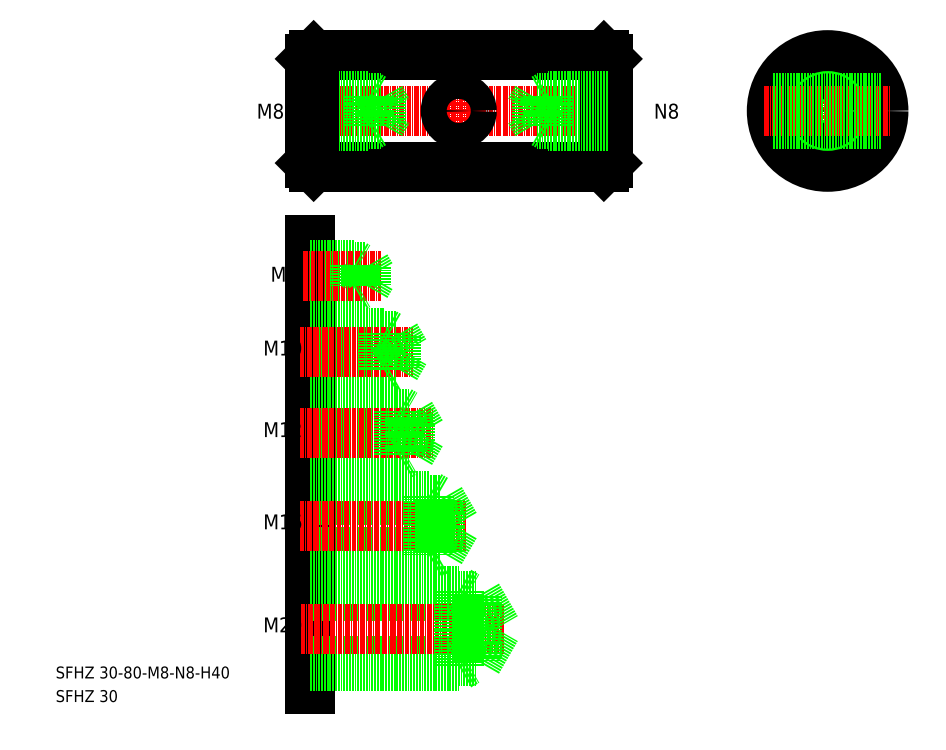
<metadata>
{"format":"dxf","ext":"dxf","renderer":"ezdxf+matplotlib","layout":"modelspace","background":"white","min_lineweight":24,"dpi":150}
</metadata>
<code>
0
SECTION
2
ENTITIES
0
TEXT
8
0
10
1517
20
-159.9
30
0
40
3.2
1
SFHZ 30-80-M8-N8-H40
0
TEXT
8
0
10
1517
20
-166.2
30
0
40
3.2
1
SFHZ 30
0
LINE
8
0
10
1586
20
7.655
30
0
11
1664
21
7.655
31
0
0
LINE
8
0
10
1586
20
-22.35
30
0
11
1664
21
-22.35
31
0
0
LINE
8
CENTER
10
1583
20
-7.345
30
0
11
1667
21
-7.345
31
0
0
TEXT
8
0
10
1571
20
-9.409
30
0
40
4
1
M8
0
LINE
8
0
10
1585
20
6.655
30
0
11
1585
21
-21.35
31
0
0
LINE
8
0
10
1604
20
-3.97
30
0
11
1606
21
-7.345
31
0
0
LINE
8
0
10
1604
20
-3.97
30
0
11
1604
21
-10.72
31
0
0
LINE
8
0
10
1601
20
-3.345
30
0
11
1601
21
-11.35
31
0
0
LINE
8
0
10
1585
20
-11.35
30
0
11
1601
21
-11.35
31
0
0
LINE
8
0
10
1585
20
-10.72
30
0
11
1604
21
-10.72
31
0
0
LINE
8
0
10
1601
20
-11.35
30
0
11
1602
21
-10.72
31
0
0
LINE
8
0
10
1604
20
-10.72
30
0
11
1606
21
-7.345
31
0
0
LINE
8
0
10
1585
20
-3.345
30
0
11
1601
21
-3.345
31
0
0
LINE
8
0
10
1585
20
-3.97
30
0
11
1604
21
-3.97
31
0
0
LINE
8
0
10
1601
20
-3.345
30
0
11
1602
21
-3.97
31
0
0
LINE
8
0
10
1665
20
6.655
30
0
11
1665
21
-21.35
31
0
0
LINE
8
0
10
1664
20
7.655
30
0
11
1664
21
-22.35
31
0
0
LINE
8
0
10
1664
20
-22.35
30
0
11
1665
21
-21.35
31
0
0
LINE
8
0
10
1664
20
7.655
30
0
11
1665
21
6.655
31
0
0
LINE
8
0
10
1585
20
-41.92
30
0
11
1585
21
-162.8
31
0
0
LINE
8
CENTER
10
1724
20
9.655
30
0
11
1724
21
-24.35
31
0
0
LINE
8
0
10
1585
20
-111.8
30
0
11
1620
21
-111.8
31
0
0
LINE
8
0
10
1585
20
-125.8
30
0
11
1620
21
-125.8
31
0
0
LINE
8
0
10
1585
20
-126.8
30
0
11
1617
21
-126.8
31
0
0
LINE
8
0
10
1585
20
-110.8
30
0
11
1617
21
-110.8
31
0
0
LINE
8
0
10
1585
20
-155.2
30
0
11
1630
21
-155.2
31
0
0
LINE
8
0
10
1585
20
-156.5
30
0
11
1625
21
-156.5
31
0
0
LINE
8
0
10
1585
20
-137.7
30
0
11
1630
21
-137.7
31
0
0
LINE
8
0
10
1585
20
-136.5
30
0
11
1625
21
-136.5
31
0
0
LINE
8
CENTER
10
1583
20
-146.5
30
0
11
1638
21
-146.5
31
0
0
LINE
8
CENTER
10
1583
20
-118.8
30
0
11
1627
21
-118.8
31
0
0
TEXT
8
0
10
1573
20
-147.5
30
0
40
4
1
M20
0
TEXT
8
0
10
1573
20
-119.8
30
0
40
4
1
M16
0
LINE
8
0
10
1617
20
-126.8
30
0
11
1619
21
-125.8
31
0
0
LINE
8
0
10
1617
20
-110.8
30
0
11
1619
21
-111.8
31
0
0
LINE
8
0
10
1617
20
-110.8
30
0
11
1617
21
-126.8
31
0
0
LINE
8
0
10
1620
20
-125.8
30
0
11
1624
21
-118.8
31
0
0
LINE
8
0
10
1620
20
-111.8
30
0
11
1620
21
-125.8
31
0
0
LINE
8
0
10
1620
20
-111.8
30
0
11
1624
21
-118.8
31
0
0
LINE
8
0
10
1585
20
-76.32
30
0
11
1608
21
-76.32
31
0
0
LINE
8
0
10
1585
20
-67.82
30
0
11
1608
21
-67.82
31
0
0
LINE
8
0
10
1585
20
-67.07
30
0
11
1605
21
-67.07
31
0
0
LINE
8
0
10
1585
20
-77.07
30
0
11
1605
21
-77.07
31
0
0
LINE
8
0
10
1585
20
-100
30
0
11
1609
21
-100
31
0
0
LINE
8
0
10
1585
20
-88
30
0
11
1609
21
-88
31
0
0
LINE
8
0
10
1585
20
-88.88
30
0
11
1612
21
-88.88
31
0
0
LINE
8
0
10
1585
20
-99.13
30
0
11
1612
21
-99.13
31
0
0
LINE
8
0
10
1585
20
-54.74
30
0
11
1597
21
-54.74
31
0
0
LINE
8
0
10
1585
20
-48.74
30
0
11
1597
21
-48.74
31
0
0
LINE
8
0
10
1585
20
-49.24
30
0
11
1600
21
-49.24
31
0
0
LINE
8
0
10
1585
20
-54.24
30
0
11
1600
21
-54.24
31
0
0
LINE
8
CENTER
10
1584
20
-51.74
30
0
11
1604
21
-51.74
31
0
0
LINE
8
CENTER
10
1583
20
-94
30
0
11
1618
21
-94
31
0
0
LINE
8
CENTER
10
1583
20
-72.07
30
0
11
1613
21
-72.07
31
0
0
CIRCLE
8
0
10
1724
20
-7.345
30
0
40
15
0
CIRCLE
8
0
10
1724
20
-7.345
30
0
40
4
0
CIRCLE
8
0
10
1724
20
-7.345
30
0
40
3.375
0
LINE
8
CENTER
10
1707
20
-7.345
30
0
11
1741
21
-7.345
31
0
0
TEXT
8
0
10
1573
20
-95.01
30
0
40
4
1
M12
0
TEXT
8
0
10
1573
20
-73.08
30
0
40
4
1
M10
0
TEXT
8
0
10
1575
20
-53.23
30
0
40
4
1
M6
0
LINE
8
0
10
1605
20
-77.07
30
0
11
1607
21
-76.32
31
0
0
LINE
8
0
10
1605
20
-67.07
30
0
11
1605
21
-77.07
31
0
0
LINE
8
0
10
1609
20
-88
30
0
11
1609
21
-100
31
0
0
LINE
8
0
10
1612
20
-88.88
30
0
11
1612
21
-99.13
31
0
0
LINE
8
0
10
1612
20
-88.88
30
0
11
1615
21
-94
31
0
0
LINE
8
0
10
1609
20
-100
30
0
11
1611
21
-99.13
31
0
0
LINE
8
0
10
1612
20
-99.13
30
0
11
1615
21
-94
31
0
0
LINE
8
0
10
1609
20
-88
30
0
11
1611
21
-88.88
31
0
0
LINE
8
0
10
1605
20
-67.07
30
0
11
1607
21
-67.82
31
0
0
LINE
8
0
10
1608
20
-67.82
30
0
11
1608
21
-76.32
31
0
0
LINE
8
0
10
1608
20
-67.82
30
0
11
1611
21
-72.07
31
0
0
LINE
8
0
10
1608
20
-76.32
30
0
11
1611
21
-72.07
31
0
0
LINE
8
0
10
1600
20
-54.24
30
0
11
1602
21
-51.74
31
0
0
LINE
8
0
10
1600
20
-49.24
30
0
11
1600
21
-54.24
31
0
0
LINE
8
0
10
1597
20
-48.74
30
0
11
1597
21
-54.74
31
0
0
LINE
8
0
10
1597
20
-54.74
30
0
11
1598
21
-54.24
31
0
0
LINE
8
0
10
1597
20
-48.74
30
0
11
1598
21
-49.24
31
0
0
LINE
8
0
10
1600
20
-49.24
30
0
11
1602
21
-51.74
31
0
0
LINE
8
0
10
1630
20
-137.7
30
0
11
1635
21
-146.5
31
0
0
LINE
8
0
10
1630
20
-155.2
30
0
11
1635
21
-146.5
31
0
0
LINE
8
0
10
1625
20
-136.5
30
0
11
1627
21
-137.7
31
0
0
LINE
8
0
10
1625
20
-156.5
30
0
11
1627
21
-155.2
31
0
0
LINE
8
0
10
1625
20
-136.5
30
0
11
1625
21
-156.5
31
0
0
LINE
8
0
10
1630
20
-137.7
30
0
11
1630
21
-155.2
31
0
0
LINE
8
0
10
1646
20
-3.97
30
0
11
1644
21
-7.345
31
0
0
LINE
8
0
10
1646
20
-3.97
30
0
11
1646
21
-10.72
31
0
0
LINE
8
0
10
1649
20
-3.345
30
0
11
1649
21
-11.35
31
0
0
LINE
8
0
10
1665
20
-11.35
30
0
11
1649
21
-11.35
31
0
0
LINE
8
0
10
1665
20
-10.72
30
0
11
1646
21
-10.72
31
0
0
LINE
8
0
10
1649
20
-11.35
30
0
11
1648
21
-10.72
31
0
0
LINE
8
0
10
1646
20
-10.72
30
0
11
1644
21
-7.345
31
0
0
LINE
8
0
10
1665
20
-3.345
30
0
11
1649
21
-3.345
31
0
0
LINE
8
0
10
1665
20
-3.97
30
0
11
1646
21
-3.97
31
0
0
LINE
8
0
10
1649
20
-3.345
30
0
11
1648
21
-3.97
31
0
0
TEXT
8
0
10
1678
20
-9.409
30
0
40
4
1
N8
0
LINE
8
0
10
1586
20
7.655
30
0
11
1585
21
6.655
31
0
0
LINE
8
0
10
1585
20
-21.35
30
0
11
1586
21
-22.35
31
0
0
LINE
8
0
10
1586
20
7.655
30
0
11
1586
21
-22.35
31
0
0
LINE
8
CENTER
10
1625
20
-2.845
30
0
11
1625
21
-11.85
31
0
0
CIRCLE
8
0
10
1625
20
-7.345
30
0
40
3.5
0
LINE
8
0
10
1710
20
-3.845
30
0
11
1739
21
-3.845
31
0
0
LINE
8
0
10
1710
20
-10.85
30
0
11
1739
21
-10.85
31
0
0
ENDSEC
0
EOF

</code>
